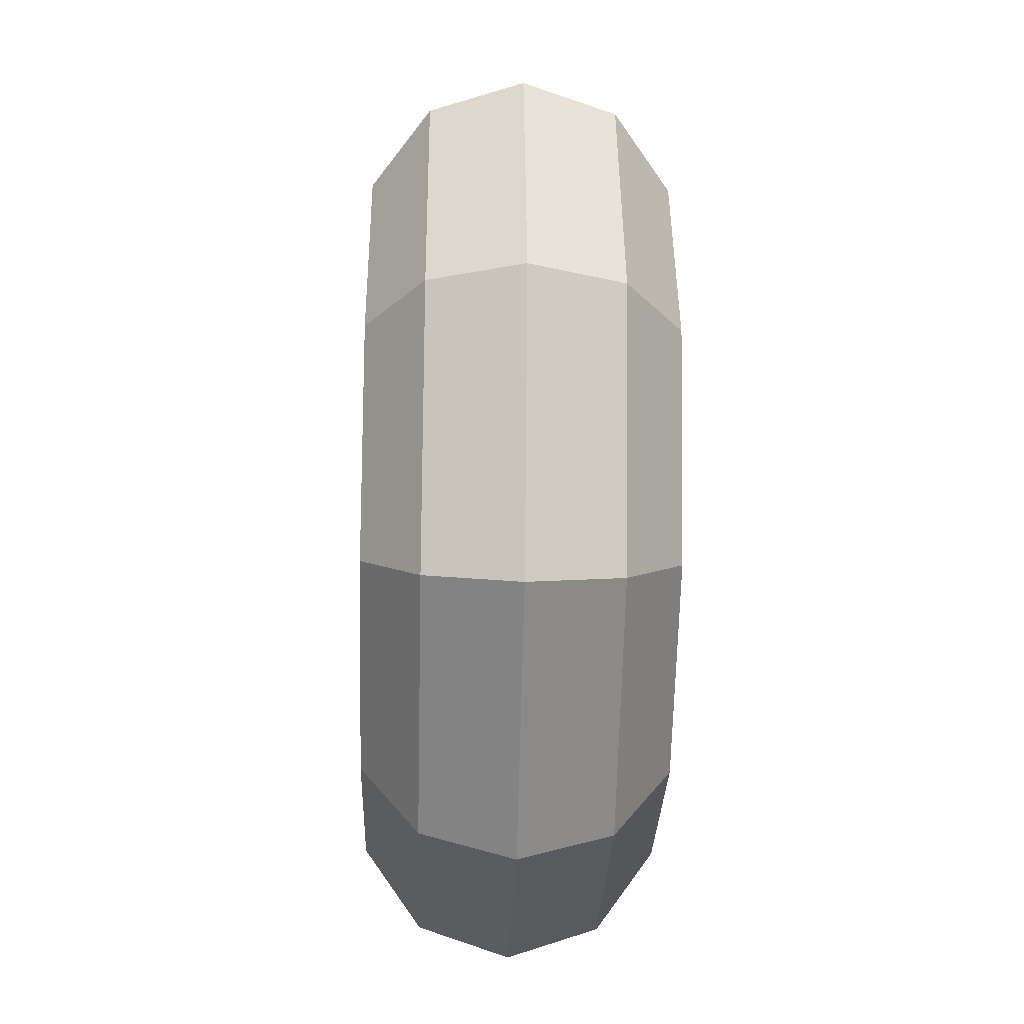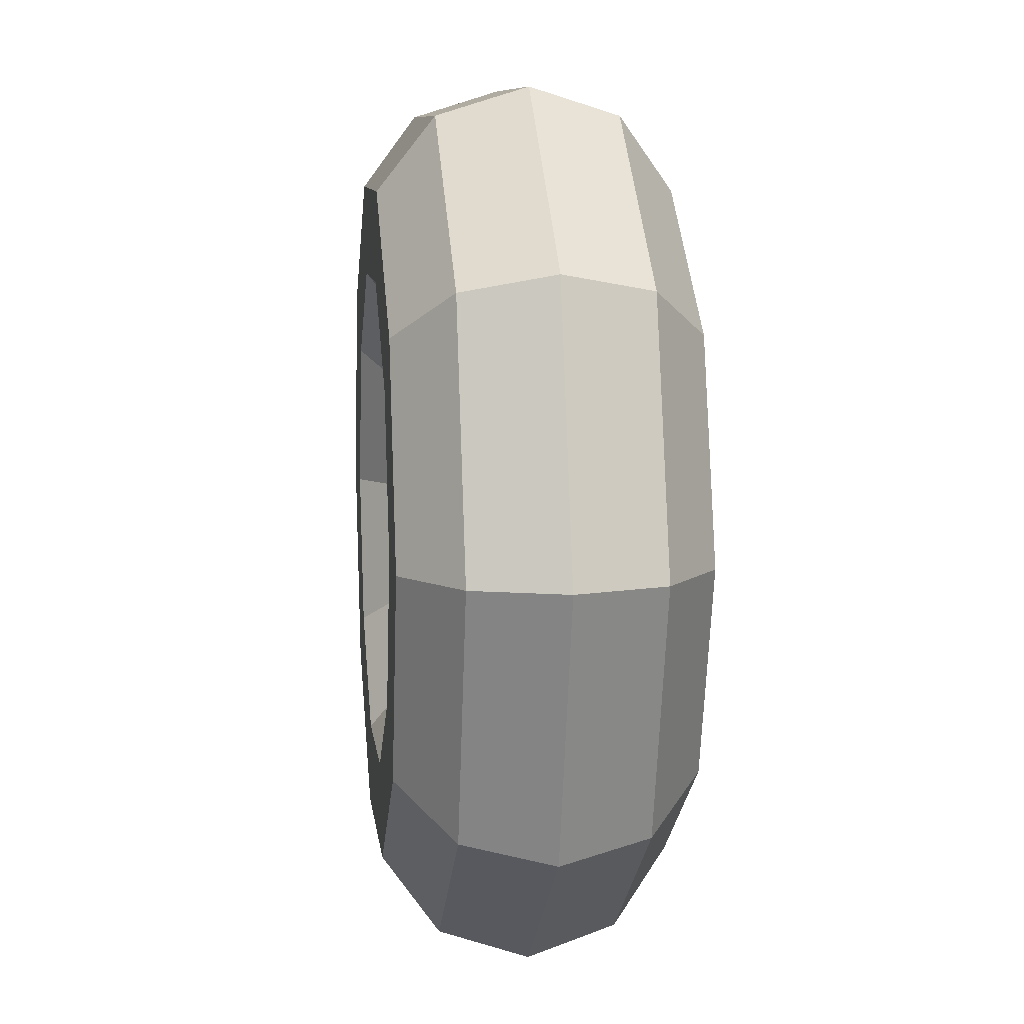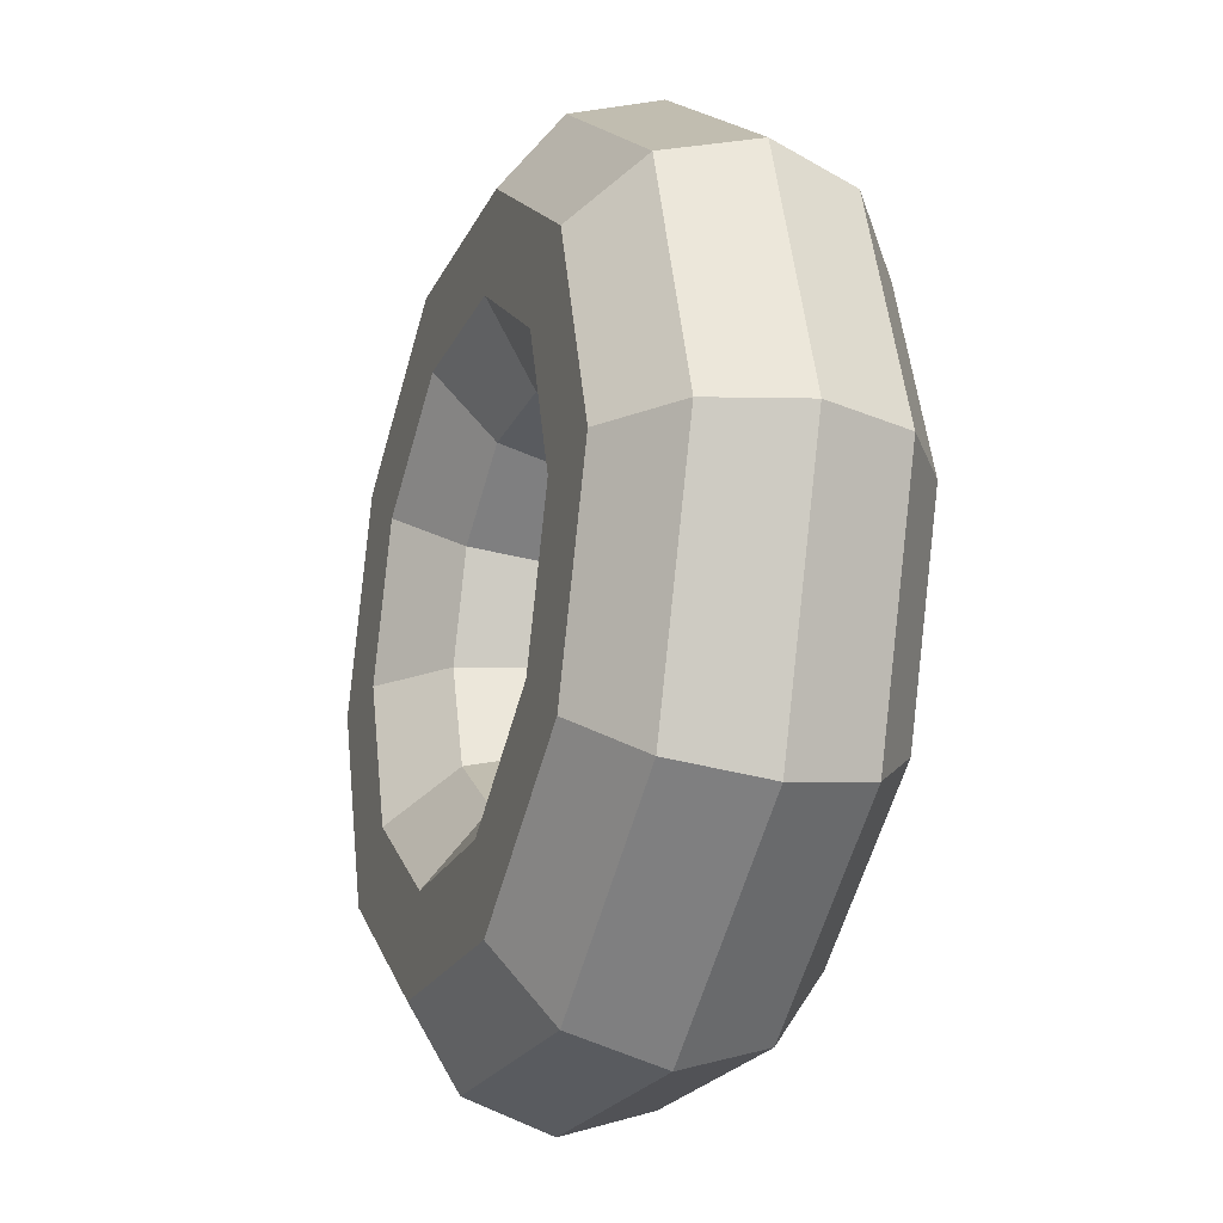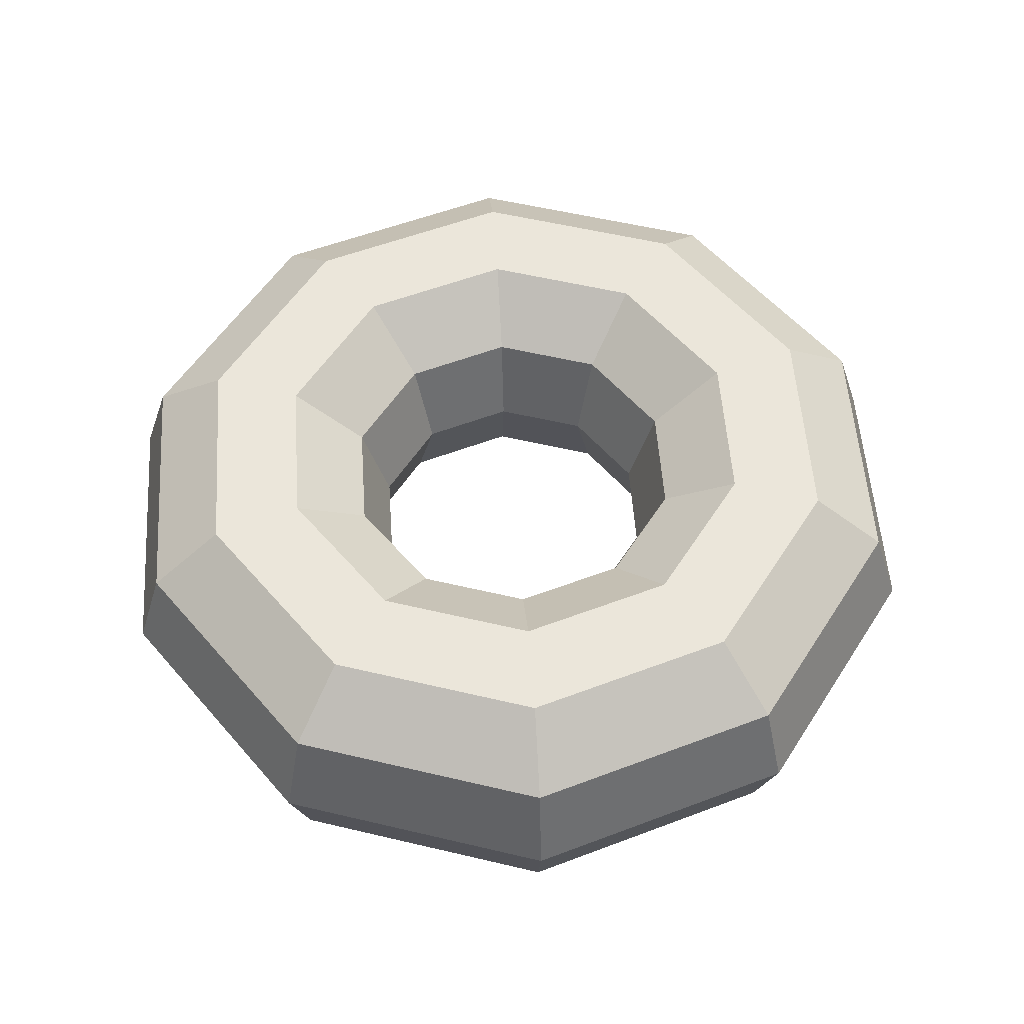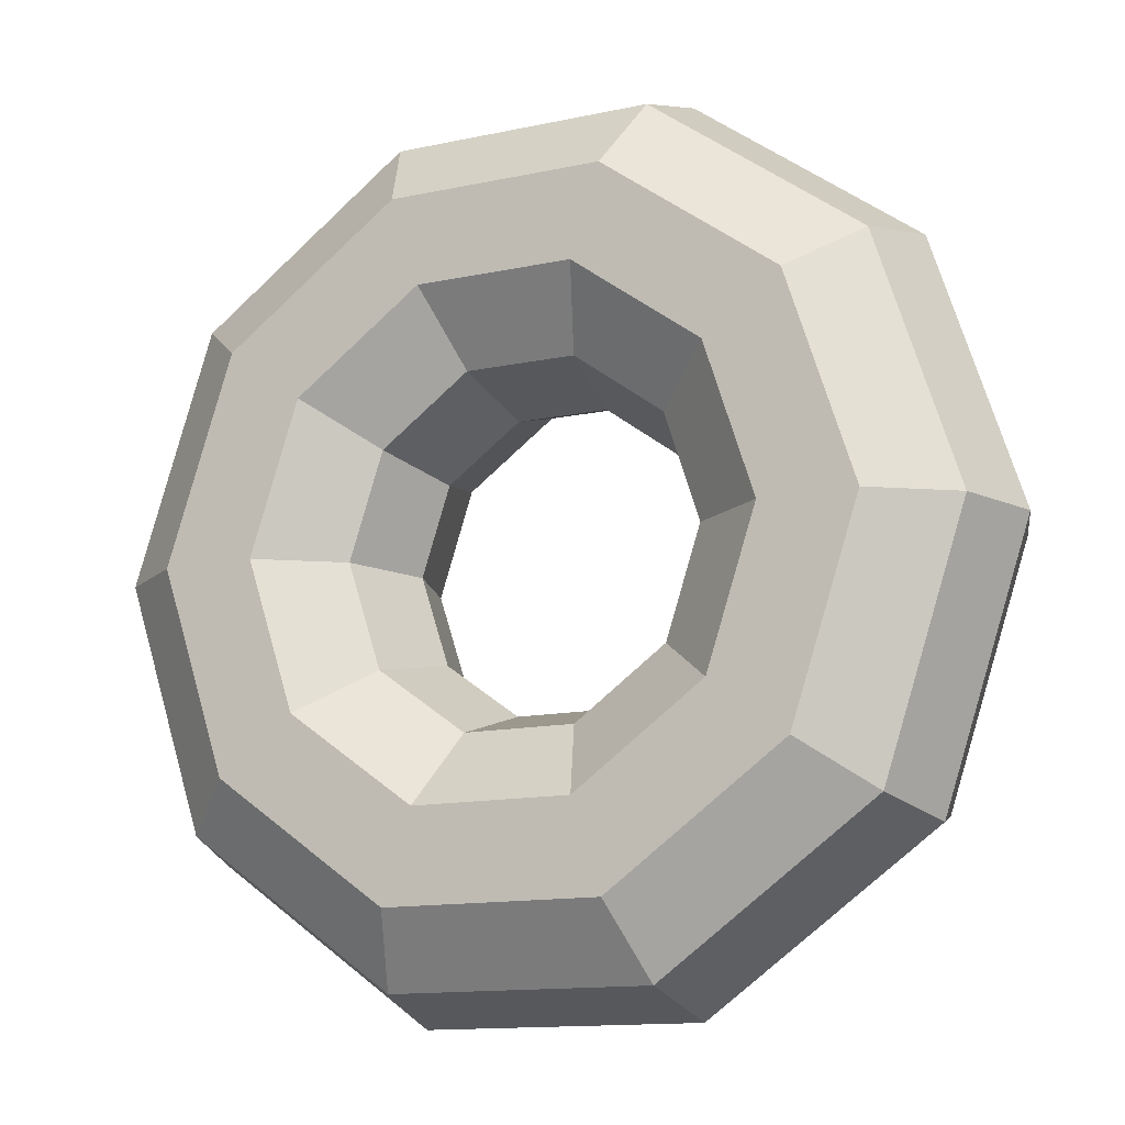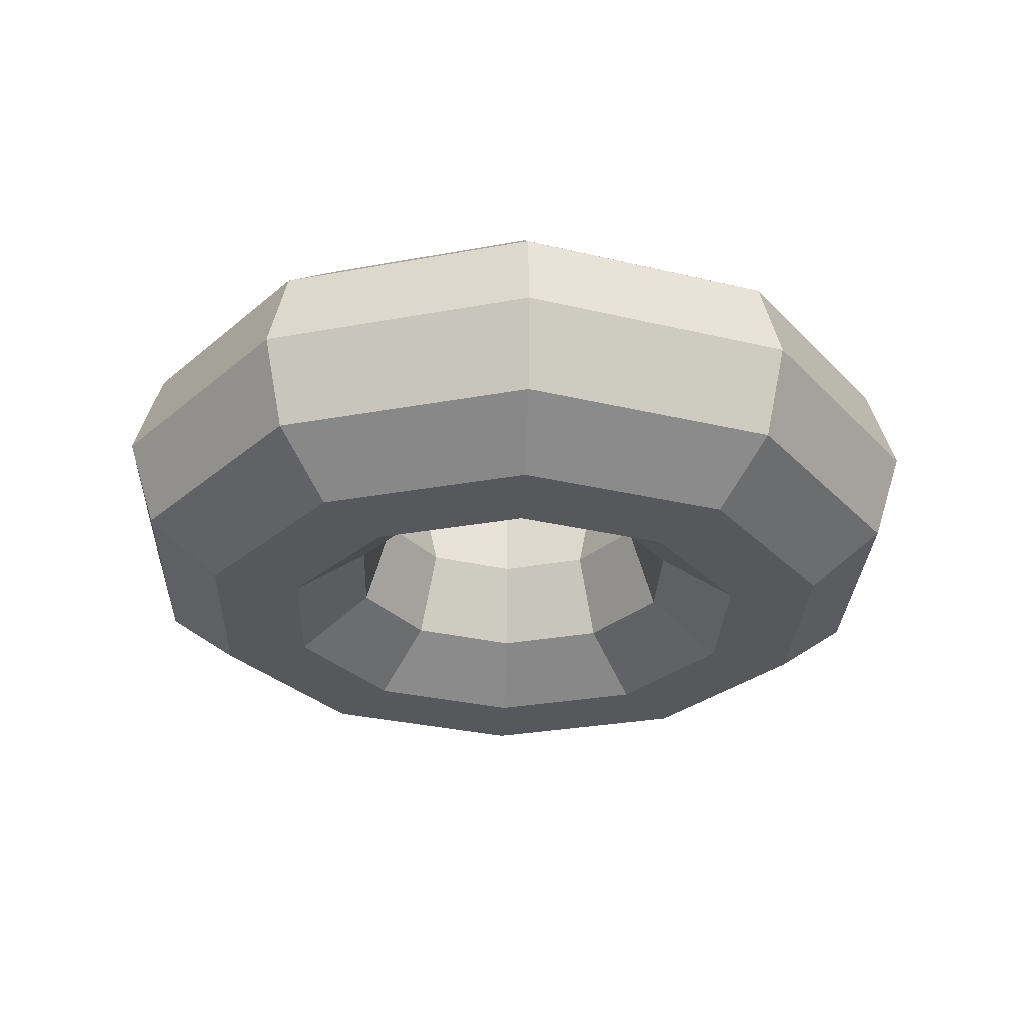
<metadata>
{"format":"obj","ext":"obj","renderer":"f3d","projection":"perspective","resolution":1024,"background":"white","views":[{"elev":-28.5,"azim":88.3,"up":"+Z"},{"elev":9.0,"azim":83.4,"up":"+Z"},{"elev":-21.3,"azim":-109.7,"up":"+Z"},{"elev":55.0,"azim":-93.9,"up":"+Y"},{"elev":-13.0,"azim":-153.6,"up":"+Z"},{"elev":-28.1,"azim":-20.2,"up":"+Y"}]}
</metadata>
<code>
g default
v 0.4045 0 -0.2939
v 0.1545 0 -0.4755
v -0.1545 0 -0.4755
v -0.4045 0 -0.2939
v -0.5 0 0
v -0.4045 0 0.2939
v -0.1545 0 0.4755
v 0.1545 0 0.4755
v 0.4045 0 0.2939
v 0.5 0 0
v 0.4818 0.2939 -0.35
v 0.184 0.2939 -0.5663
v -0.184 0.2939 -0.5663
v -0.4818 0.2939 -0.35
v -0.5955 0.2939 0
v -0.4818 0.2939 0.35
v -0.184 0.2939 0.5663
v 0.184 0.2939 0.5663
v 0.4818 0.2939 0.35
v 0.5955 0.2939 0
v 0.684 0.4755 -0.497
v 0.2613 0.4755 -0.8041
v -0.2613 0.4755 -0.8041
v -0.684 0.4755 -0.497
v -0.8455 0.4755 0
v -0.684 0.4755 0.497
v -0.2613 0.4755 0.8041
v 0.2613 0.4755 0.8041
v 0.684 0.4755 0.497
v 0.8455 0.4755 0
v 0.934 0.4755 -0.6786
v 0.3568 0.4755 -1.098
v -0.3568 0.4755 -1.098
v -0.934 0.4755 -0.6786
v -1.155 0.4755 0
v -0.934 0.4755 0.6786
v -0.3568 0.4755 1.098
v 0.3568 0.4755 1.098
v 0.934 0.4755 0.6786
v 1.155 0.4755 0
v 1.136 0.2939 -0.8256
v 0.434 0.2939 -1.336
v -0.434 0.2939 -1.336
v -1.136 0.2939 -0.8255
v -1.405 0.2939 0
v -1.136 0.2939 0.8256
v -0.434 0.2939 1.336
v 0.434 0.2939 1.336
v 1.136 0.2939 0.8255
v 1.405 0.2939 0
v 1.214 0 -0.8817
v 0.4635 0 -1.427
v -0.4635 0 -1.427
v -1.214 0 -0.8817
v -1.5 0 0
v -1.214 0 0.8817
v -0.4635 0 1.427
v 0.4635 0 1.427
v 1.214 0 0.8817
v 1.5 0 0
v 1.136 -0.2939 -0.8256
v 0.434 -0.2939 -1.336
v -0.434 -0.2939 -1.336
v -1.136 -0.2939 -0.8255
v -1.405 -0.2939 0
v -1.136 -0.2939 0.8256
v -0.434 -0.2939 1.336
v 0.434 -0.2939 1.336
v 1.136 -0.2939 0.8255
v 1.405 -0.2939 0
v 0.934 -0.4755 -0.6786
v 0.3568 -0.4755 -1.098
v -0.3568 -0.4755 -1.098
v -0.934 -0.4755 -0.6786
v -1.155 -0.4755 0
v -0.934 -0.4755 0.6786
v -0.3568 -0.4755 1.098
v 0.3568 -0.4755 1.098
v 0.934 -0.4755 0.6786
v 1.155 -0.4755 0
v 0.684 -0.4755 -0.497
v 0.2613 -0.4755 -0.8041
v -0.2613 -0.4755 -0.8041
v -0.684 -0.4755 -0.497
v -0.8455 -0.4755 0
v -0.684 -0.4755 0.497
v -0.2613 -0.4755 0.8041
v 0.2613 -0.4755 0.8041
v 0.684 -0.4755 0.497
v 0.8455 -0.4755 0
v 0.4818 -0.2939 -0.35
v 0.184 -0.2939 -0.5663
v -0.184 -0.2939 -0.5663
v -0.4818 -0.2939 -0.35
v -0.5955 -0.2939 0
v -0.4818 -0.2939 0.35
v -0.184 -0.2939 0.5663
v 0.184 -0.2939 0.5663
v 0.4818 -0.2939 0.35
v 0.5955 -0.2939 0
g pTorus1
f 2 1 11 12
f 3 2 12 13
f 4 3 13 14
f 5 4 14 15
f 6 5 15 16
f 7 6 16 17
f 8 7 17 18
f 9 8 18 19
f 10 9 19 20
f 1 10 20 11
f 12 11 21 22
f 13 12 22 23
f 14 13 23 24
f 15 14 24 25
f 16 15 25 26
f 17 16 26 27
f 18 17 27 28
f 19 18 28 29
f 20 19 29 30
f 11 20 30 21
f 22 21 31 32
f 23 22 32 33
f 24 23 33 34
f 25 24 34 35
f 26 25 35 36
f 27 26 36 37
f 28 27 37 38
f 29 28 38 39
f 30 29 39 40
f 21 30 40 31
f 32 31 41 42
f 33 32 42 43
f 34 33 43 44
f 35 34 44 45
f 36 35 45 46
f 37 36 46 47
f 38 37 47 48
f 39 38 48 49
f 40 39 49 50
f 31 40 50 41
f 42 41 51 52
f 43 42 52 53
f 44 43 53 54
f 45 44 54 55
f 46 45 55 56
f 47 46 56 57
f 48 47 57 58
f 49 48 58 59
f 50 49 59 60
f 41 50 60 51
f 52 51 61 62
f 53 52 62 63
f 54 53 63 64
f 55 54 64 65
f 56 55 65 66
f 57 56 66 67
f 58 57 67 68
f 59 58 68 69
f 60 59 69 70
f 51 60 70 61
f 62 61 71 72
f 63 62 72 73
f 64 63 73 74
f 65 64 74 75
f 66 65 75 76
f 67 66 76 77
f 68 67 77 78
f 69 68 78 79
f 70 69 79 80
f 61 70 80 71
f 72 71 81 82
f 73 72 82 83
f 74 73 83 84
f 75 74 84 85
f 76 75 85 86
f 77 76 86 87
f 78 77 87 88
f 79 78 88 89
f 80 79 89 90
f 71 80 90 81
f 82 81 91 92
f 83 82 92 93
f 84 83 93 94
f 85 84 94 95
f 86 85 95 96
f 87 86 96 97
f 88 87 97 98
f 89 88 98 99
f 90 89 99 100
f 81 90 100 91
f 92 91 1 2
f 93 92 2 3
f 94 93 3 4
f 95 94 4 5
f 96 95 5 6
f 97 96 6 7
f 98 97 7 8
f 99 98 8 9
f 100 99 9 10
f 91 100 10 1

</code>
